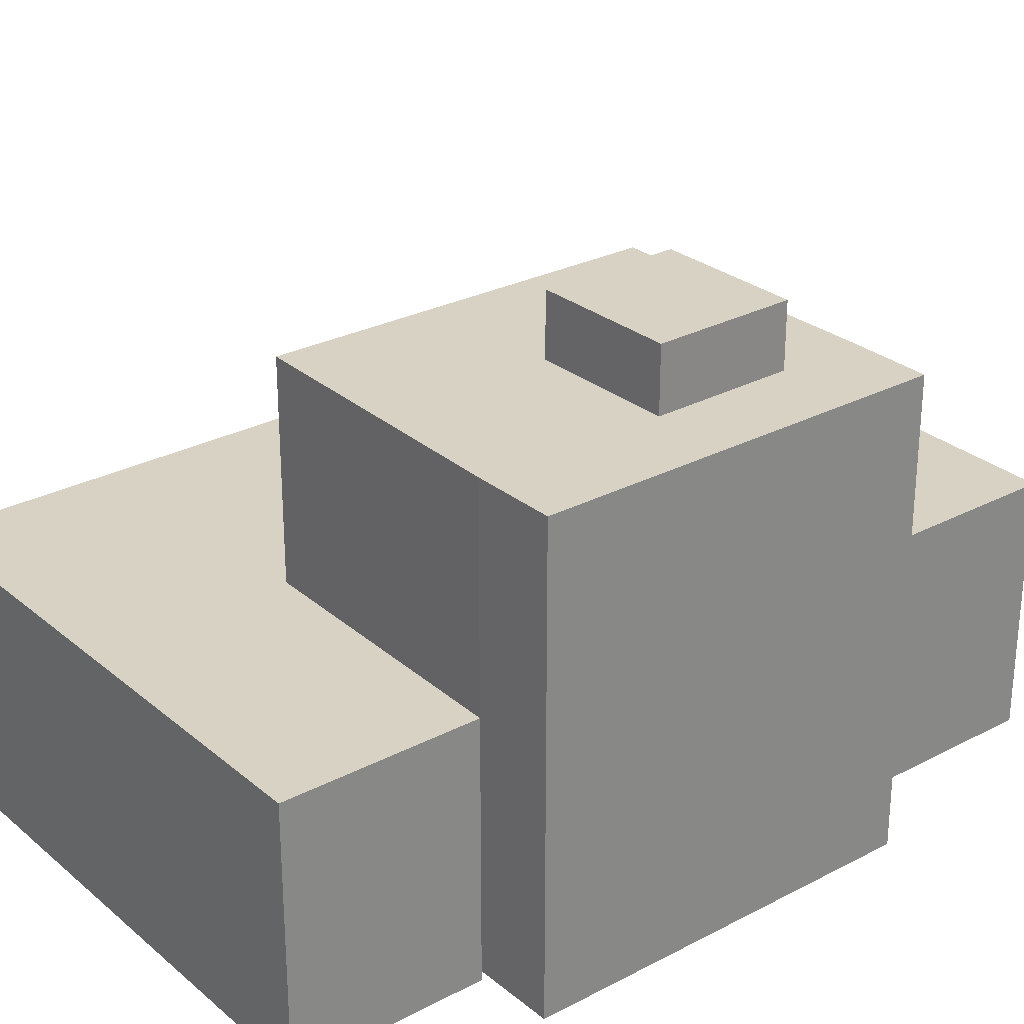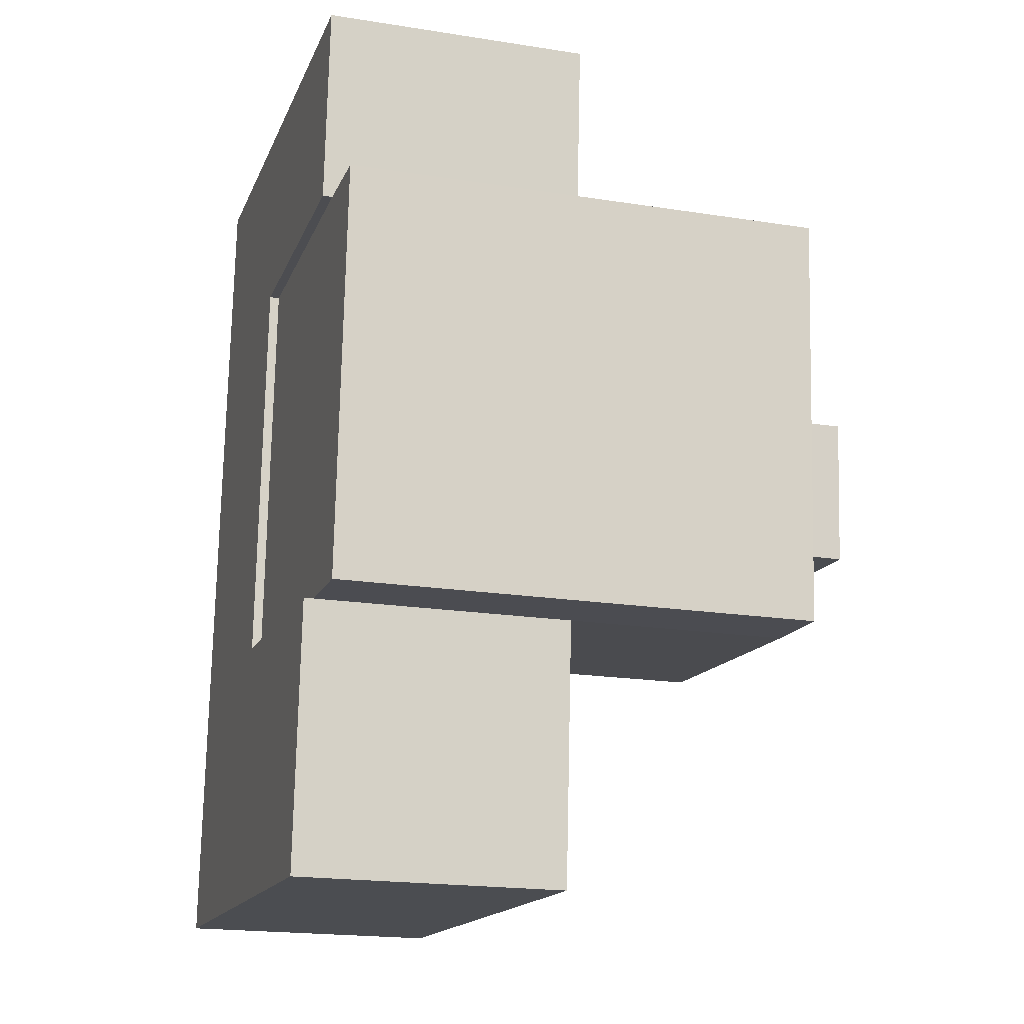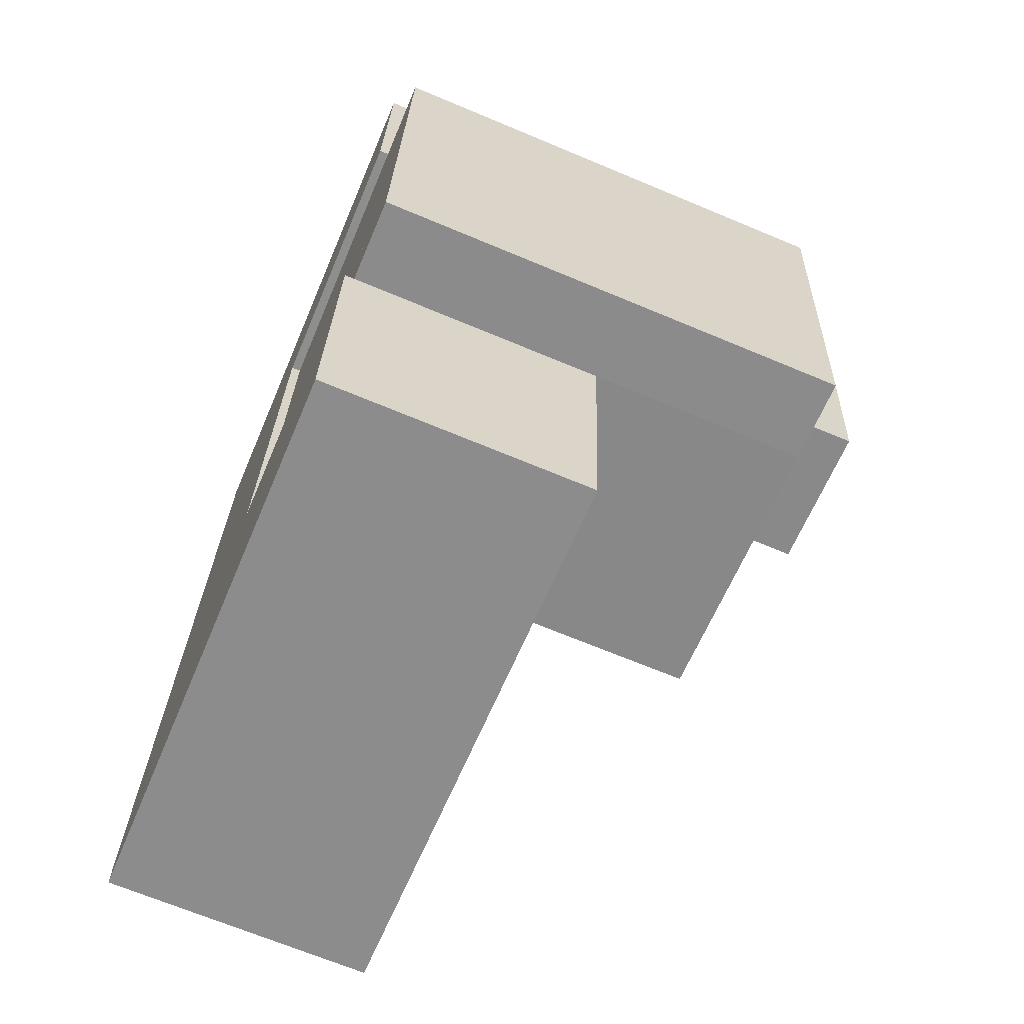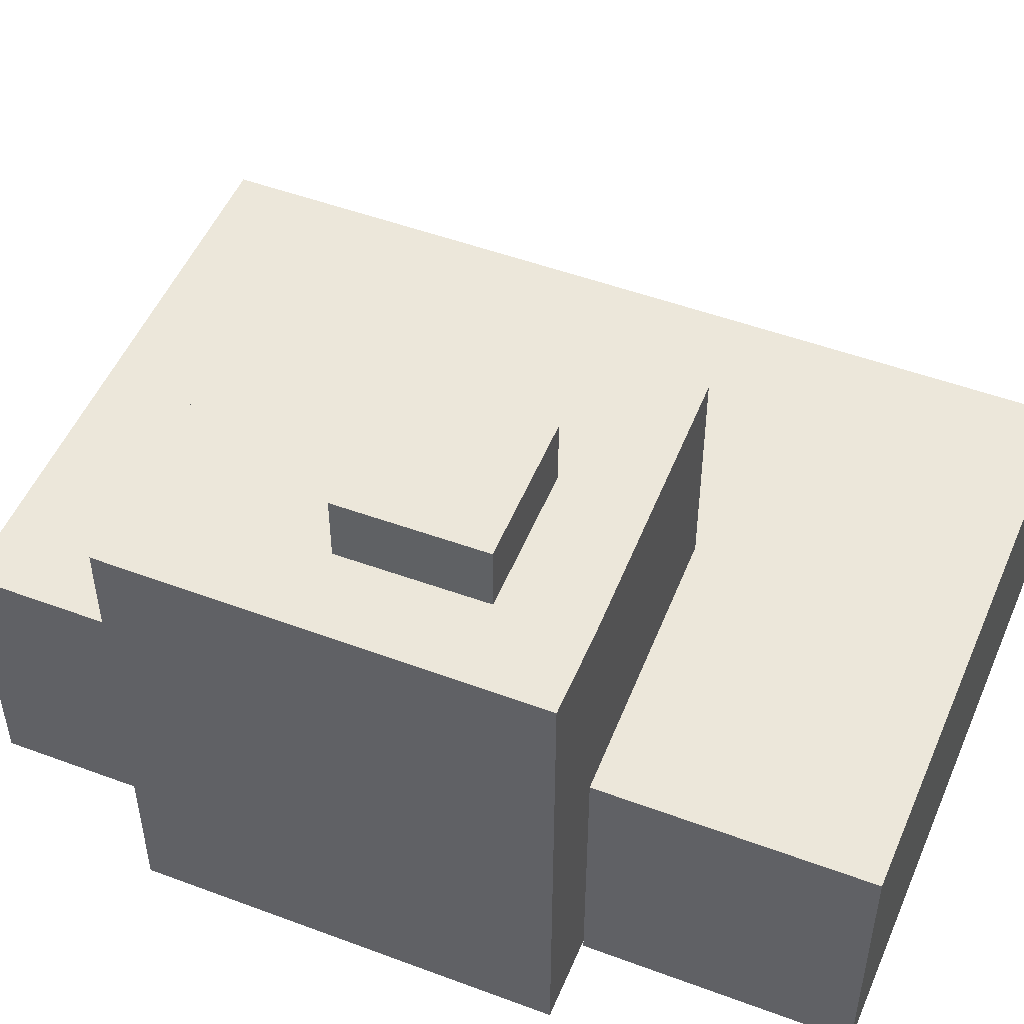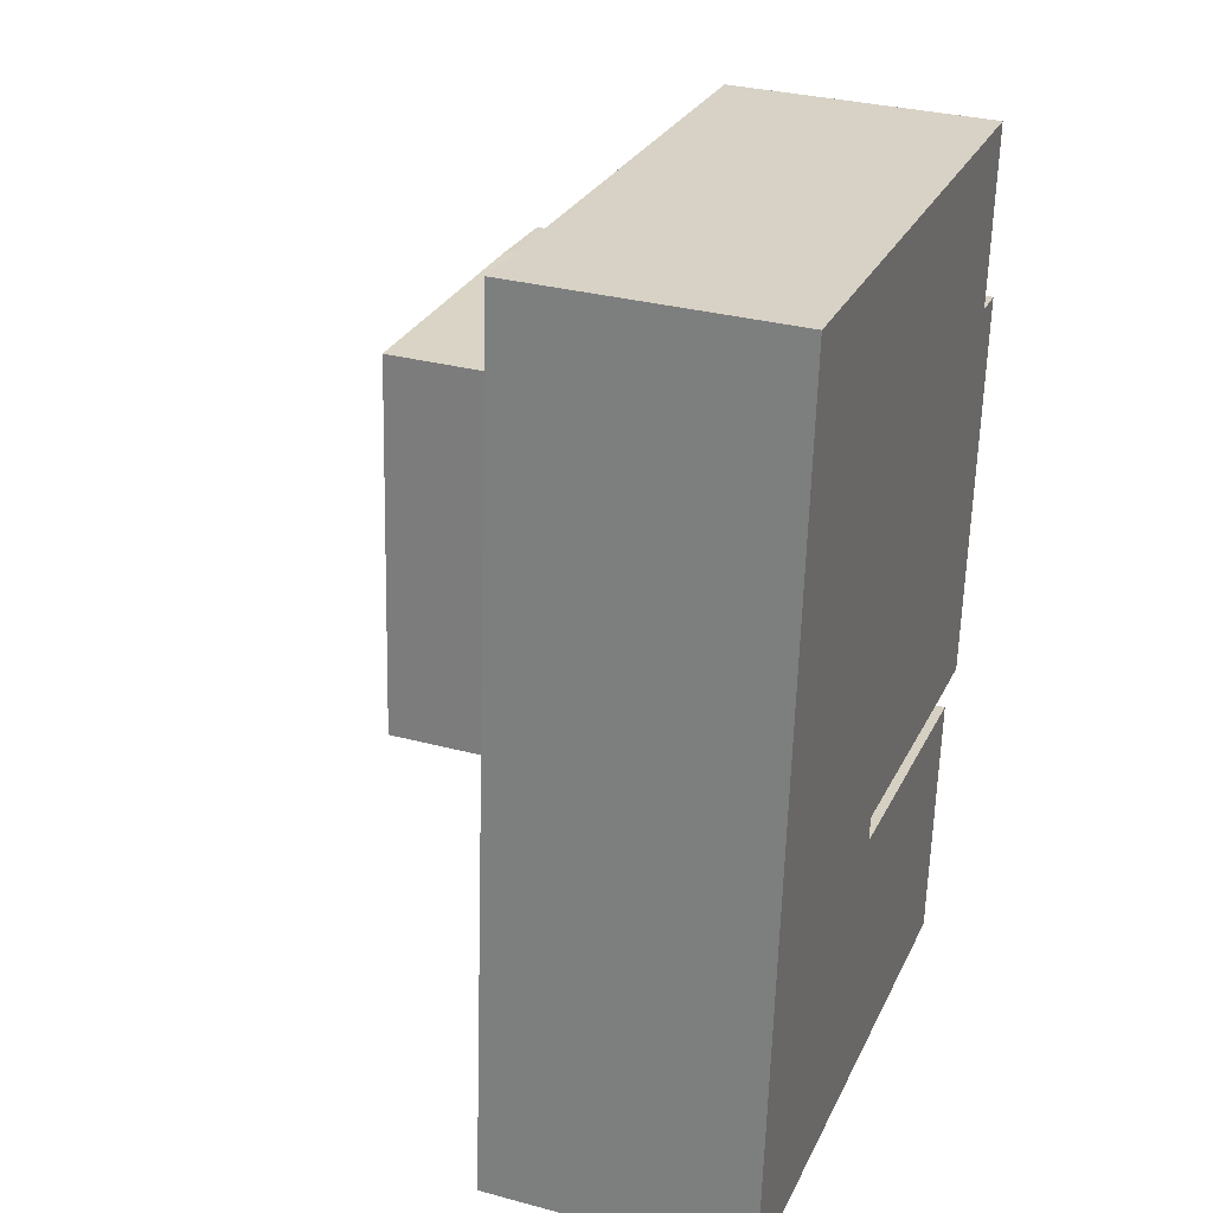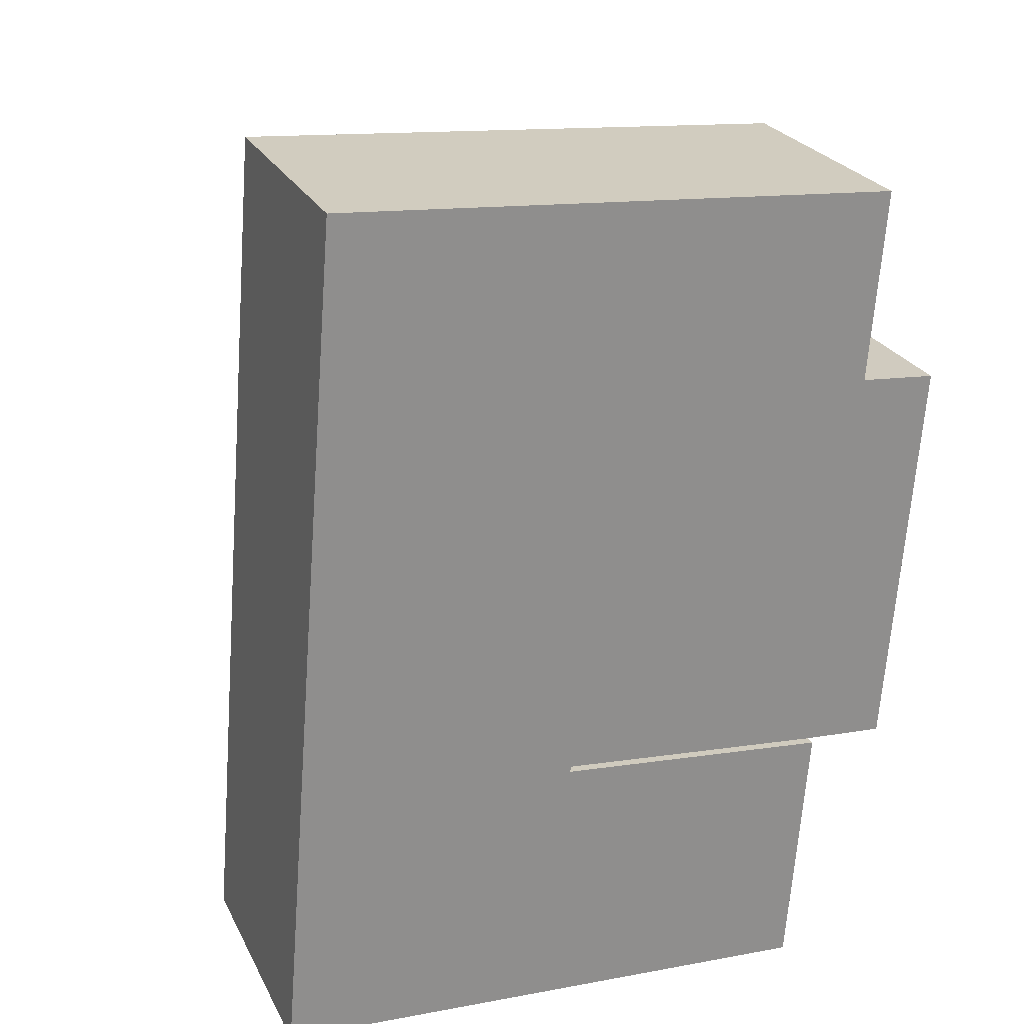
<metadata>
{"format":"obj","ext":"obj","renderer":"f3d","projection":"perspective","resolution":1024,"background":"white","views":[{"elev":27.7,"azim":55.8,"up":"+Y"},{"elev":-19.5,"azim":73.6,"up":"+Z"},{"elev":-68.1,"azim":67.2,"up":"+Z"},{"elev":50.4,"azim":116.7,"up":"+Y"},{"elev":31.3,"azim":-69.1,"up":"+Z"},{"elev":25.0,"azim":-21.6,"up":"+Z"}]}
</metadata>
<code>
v  29 23.4 10.91
v  34.69 23.4 30.63
v  33.14 23.4 10.6
v  30.57 23.4 30.98
v  15.15 23.4 12.25
v  16.52 23.4 31.83
v  29.56 26.57 15.13
v  23.1 26.57 22.67
v  30.16 26.57 22.06
v  22.49 26.57 15.75
v  0.0002787 12.58 -0.0004124
v  28.98 12.58 10.71
v  27.99 12.58 -1.902
v  29 12.58 10.91
v  15.15 12.58 12.25
v  16.52 12.58 31.83
v  2.07 12.58 25.61
v  31.34 12.58 40.68
v  30.57 12.58 30.98
v  3.458 12.58 42.79
v  3.248 12.58 40.2
v  29.56 -9.267e-16 15.13
v  22.49 23.4 15.75
v  22.49 -9.645e-16 15.75
v  29.56 23.4 15.13
v  30.16 23.4 22.06
v  30.16 -1.351e-15 22.06
v  23.1 23.4 22.67
v  23.09 -1.388e-15 22.67
v  33.14 -6.491e-16 10.6
v  29 -6.682e-16 10.91
v  15.15 -7.504e-16 12.26
v  16.52 -1.949e-15 31.83
v  30.57 -1.897e-15 30.99
v  34.69 -1.876e-15 30.63
v  29.56 0.36 15.13
v  30.16 0.36 22.06
v  22.49 0.36 15.75
v  23.09 0.36 22.67
v  28.98 -0.47 10.71
v  29 -0.47 10.91
v  27.99 -0.47 -1.901
v  0 -0.47 -2.878e-17
v  2.07 -0.47 25.61
v  3.248 -0.47 40.2
v  3.458 -0.47 42.79
v  31.34 -0.47 40.68
v  30.57 -0.47 30.99
v  16.52 -0.47 31.83
v  15.15 -0.47 12.26
g defaultobject
f 1 2 3
f 2 1 4
f 4 1 5
f 4 5 6
f 7 8 9
f 8 7 10
f 11 12 13
f 12 11 14
f 14 11 15
f 15 11 16
f 16 11 17
f 16 18 19
f 18 16 20
f 20 16 17
f 20 17 21
f 22 23 24
f 23 22 25
f 26 22 27
f 22 26 25
f 28 27 29
f 27 28 26
f 24 28 29
f 28 24 23
f 1 30 31
f 30 1 3
f 5 31 32
f 31 5 1
f 6 32 33
f 32 6 5
f 34 6 33
f 6 34 4
f 35 4 34
f 4 35 2
f 30 2 35
f 2 30 3
f 36 9 37
f 9 36 7
f 10 36 38
f 36 10 7
f 8 38 39
f 38 8 10
f 37 8 39
f 8 37 9
f 40 14 41
f 14 40 12
f 42 12 40
f 12 42 13
f 11 42 43
f 42 11 13
f 17 43 44
f 43 17 11
f 21 44 45
f 44 21 17
f 20 45 46
f 45 20 21
f 47 20 46
f 20 47 18
f 48 18 47
f 18 48 19
f 16 48 49
f 48 16 19
f 50 16 49
f 16 50 15
f 41 15 50
f 15 41 14
f 31 33 32
f 33 31 30
f 33 30 35
f 33 35 34
f 36 39 38
f 39 36 37
f 42 44 43
f 44 42 50
f 50 42 40
f 50 40 41
f 44 50 49
f 44 49 45
f 45 49 48
f 45 48 47
f 45 47 46

</code>
